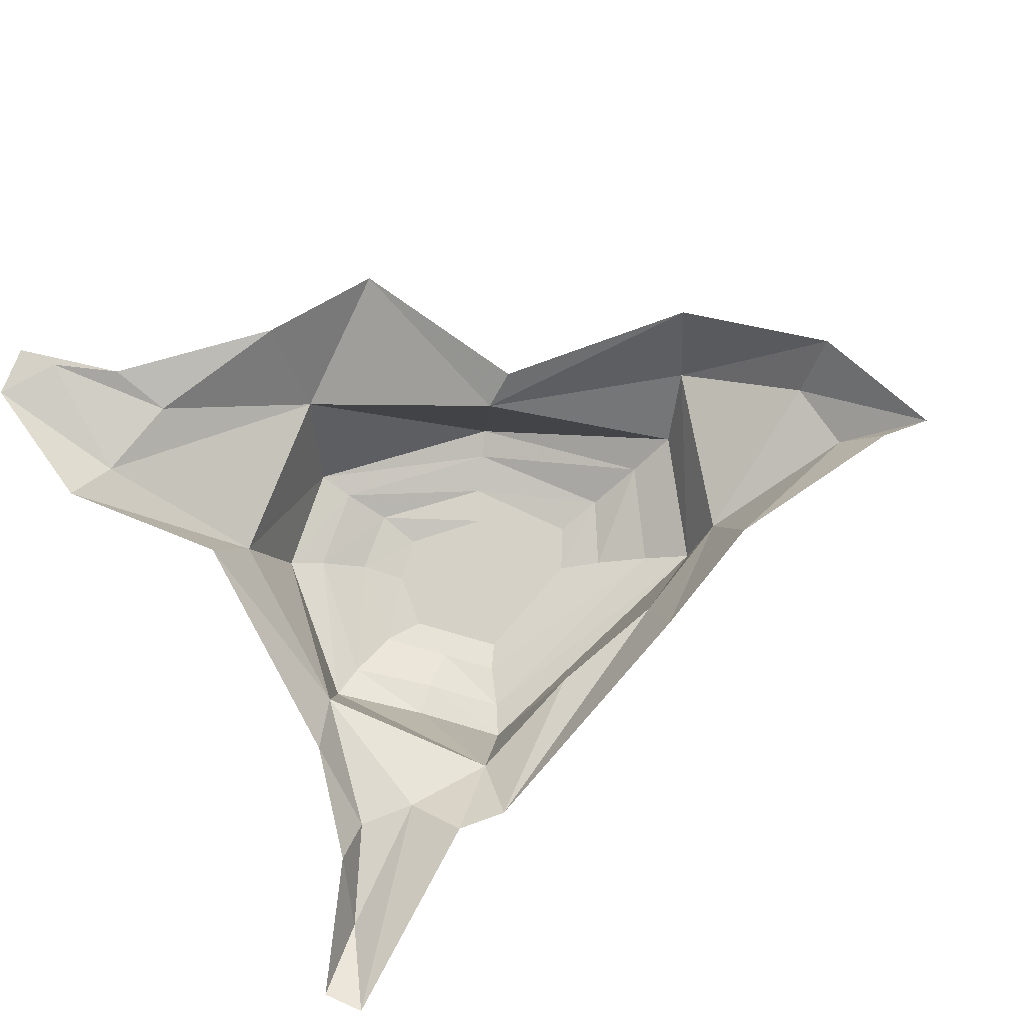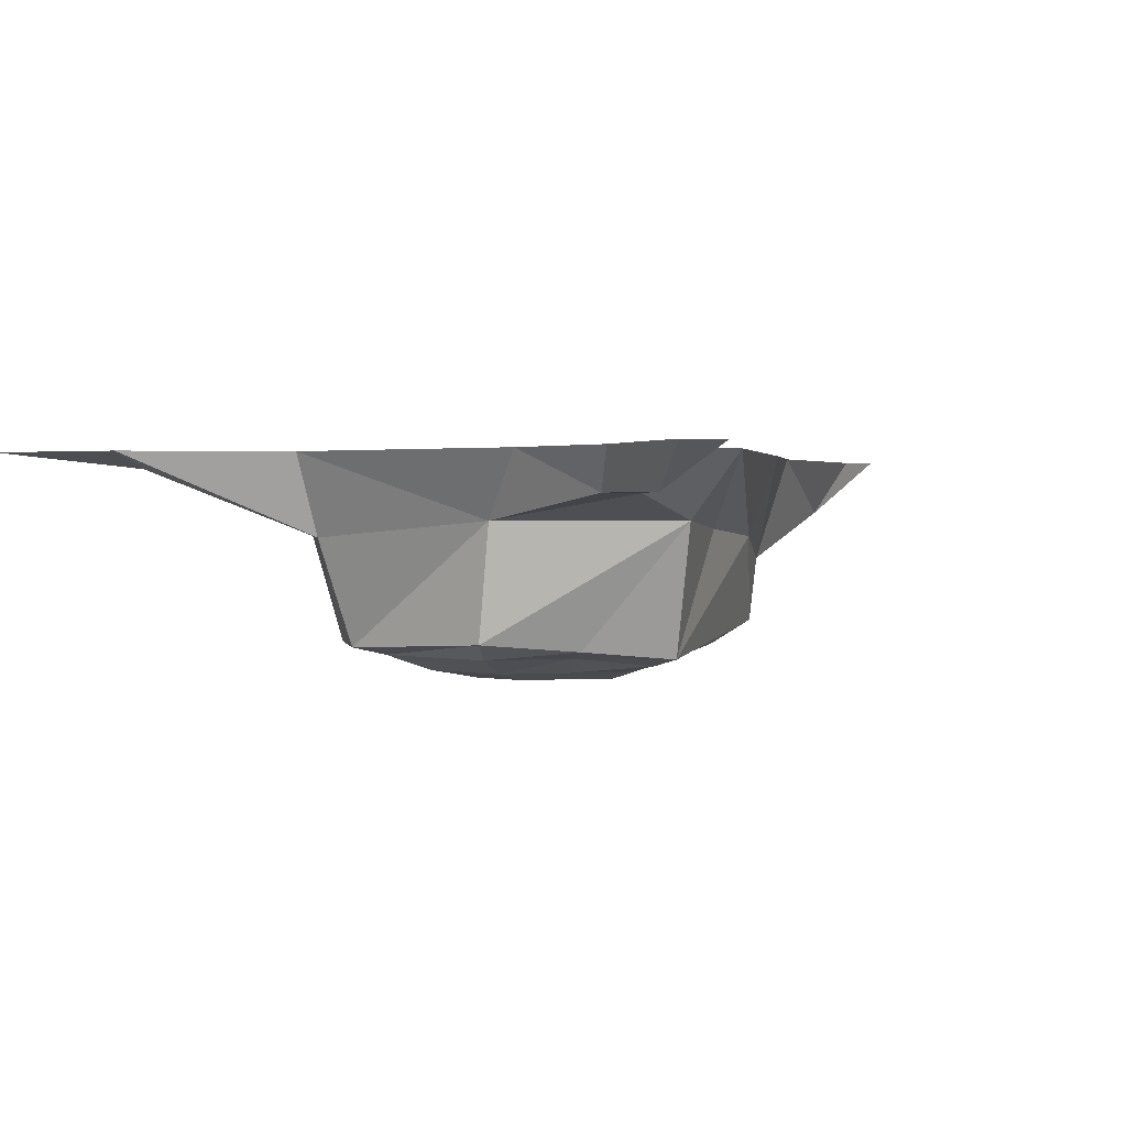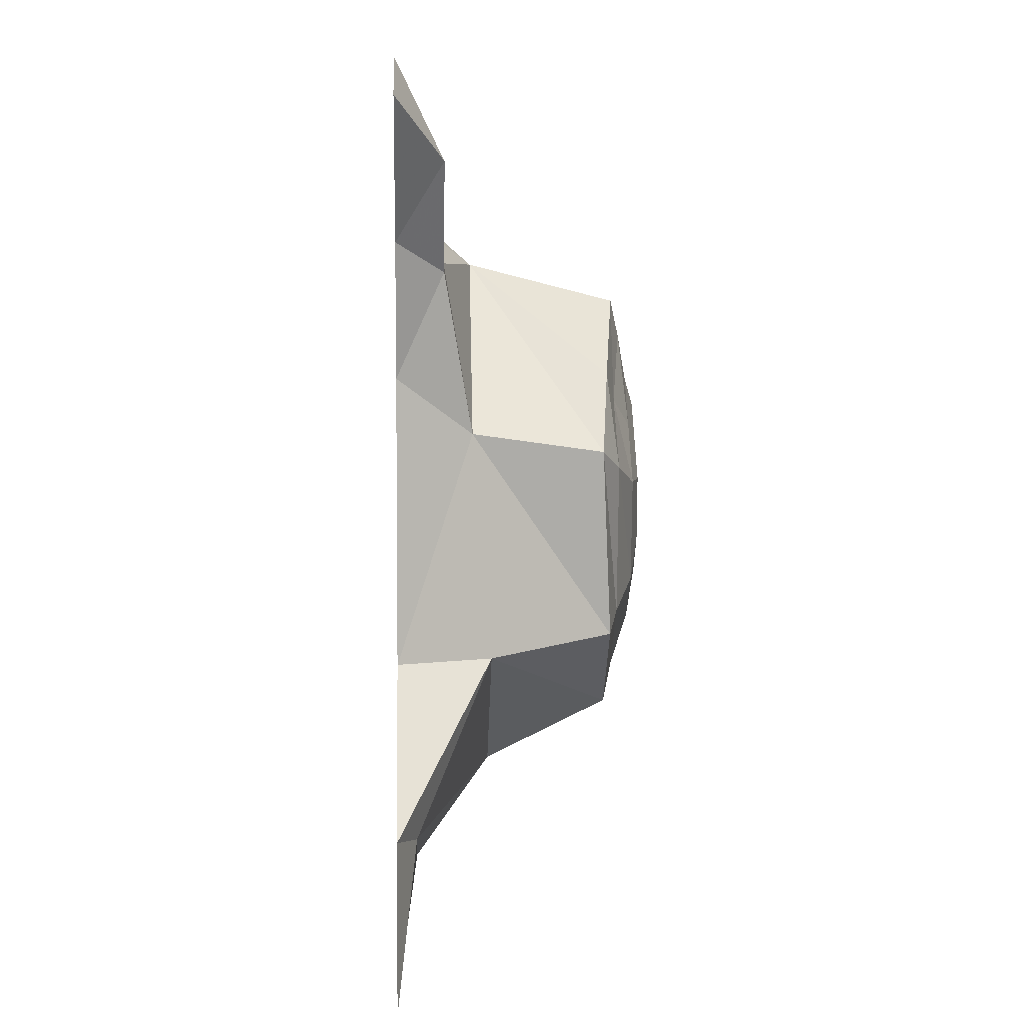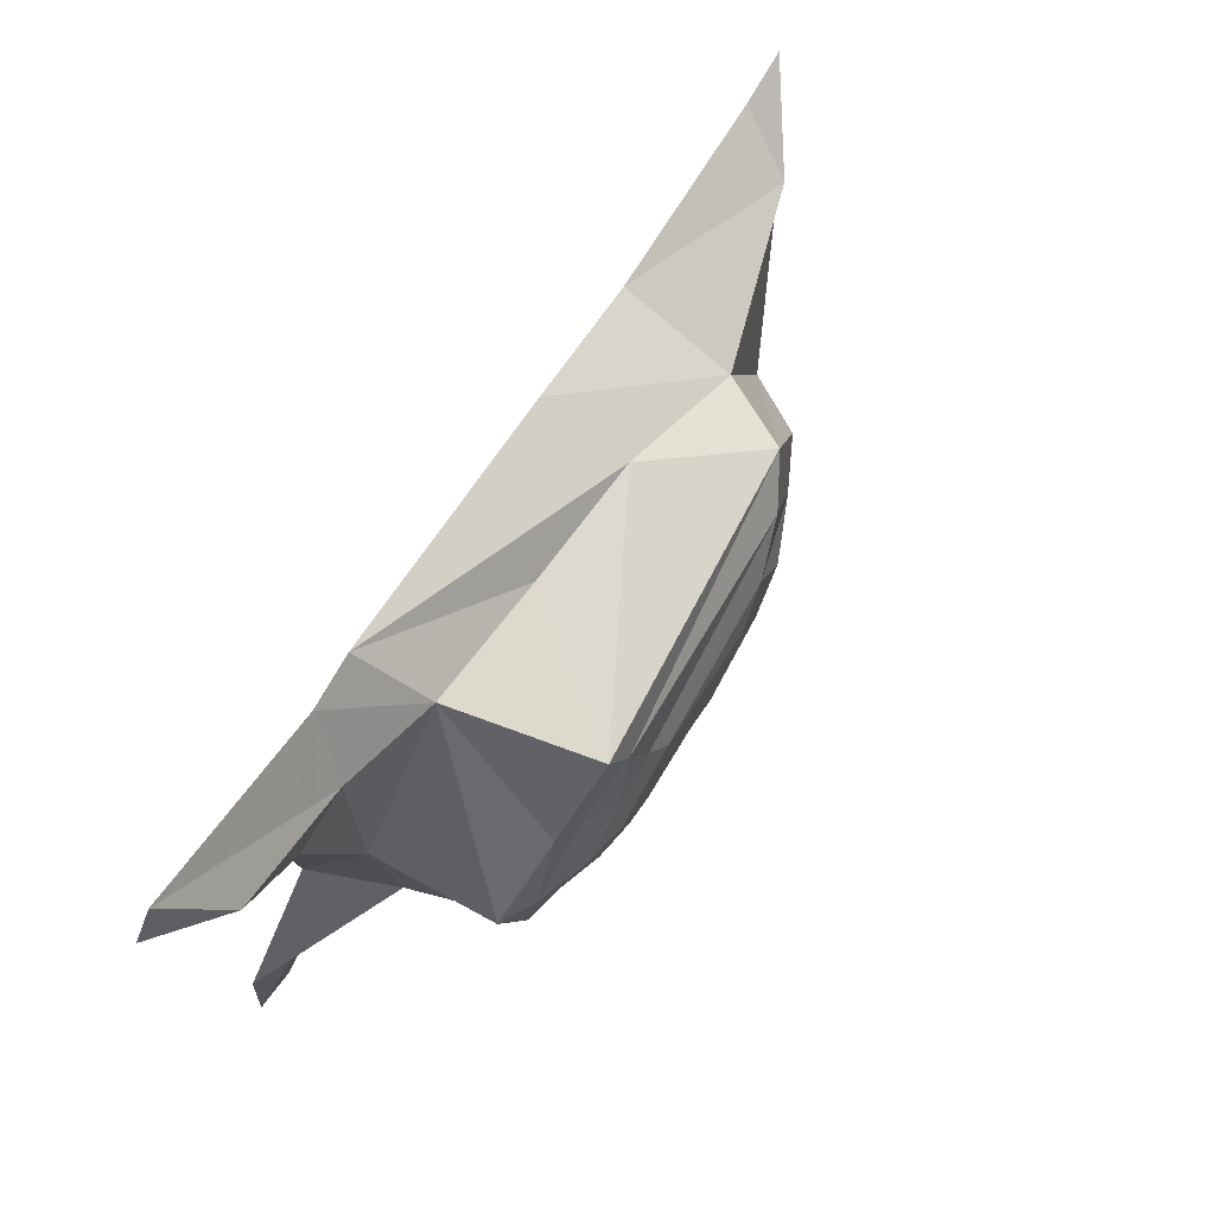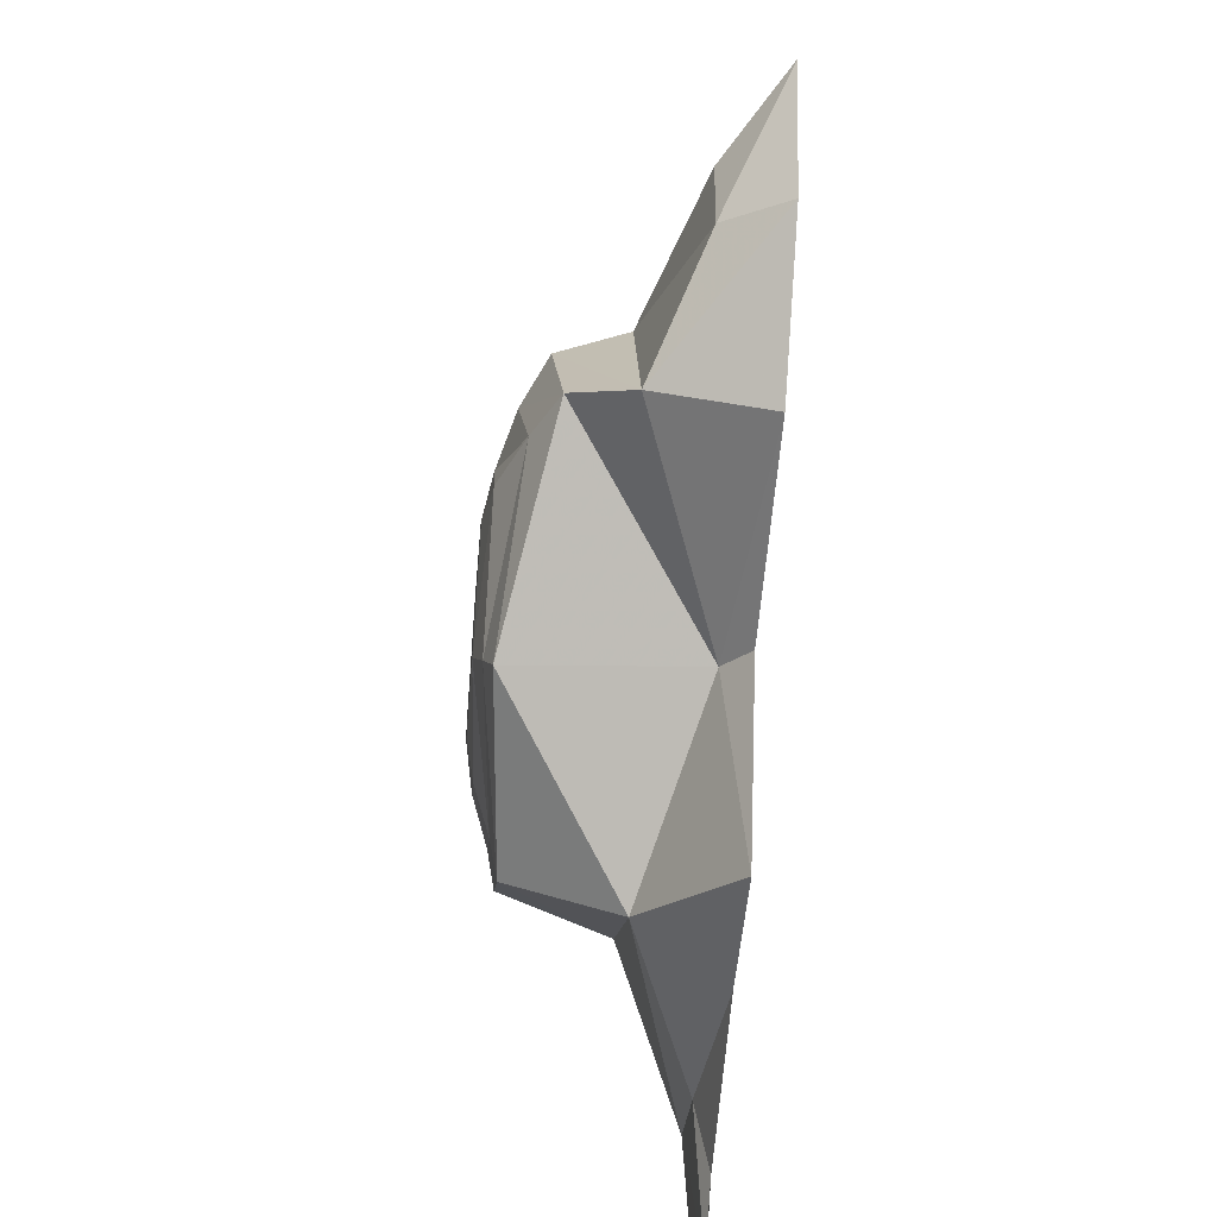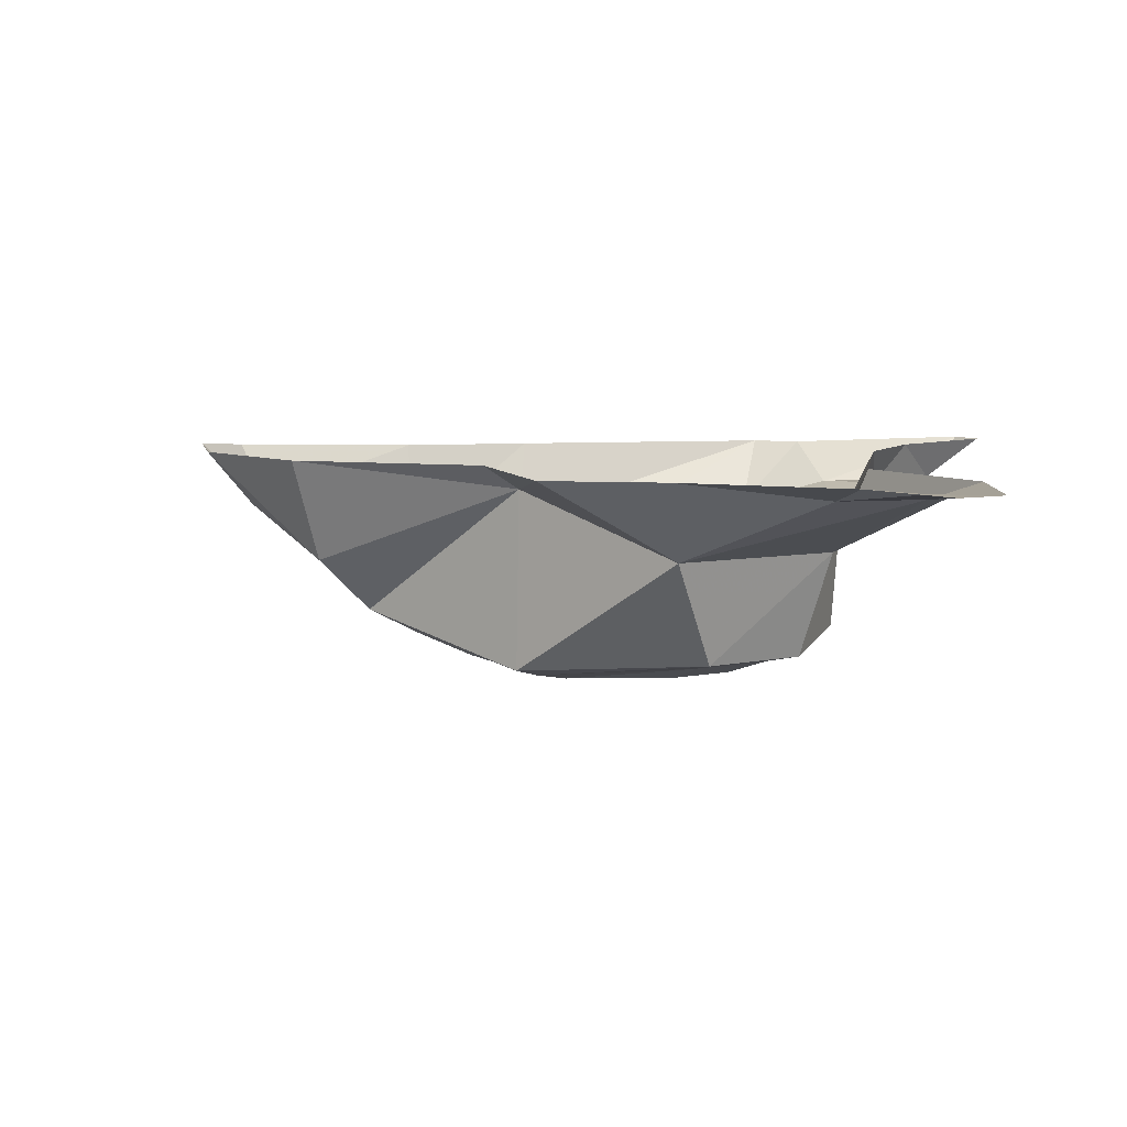
<metadata>
{"format":"obj","ext":"obj","renderer":"f3d","projection":"perspective","resolution":1024,"background":"white","views":[{"elev":78.8,"azim":-29.1,"up":"+Y"},{"elev":1.2,"azim":-58.3,"up":"+Y"},{"elev":5.3,"azim":-92.2,"up":"+Z"},{"elev":79.1,"azim":-57.9,"up":"+Z"},{"elev":-51.8,"azim":85.1,"up":"+Z"},{"elev":6.9,"azim":-171.0,"up":"+Y"}]}
</metadata>
<code>
v 0.1641 -0.1016 0.1641
v 0.1719 0 0.1953
v 0.05469 0 0.2422
v 0.05469 -0.07812 0.2109
v 0.1328 -0.1641 0.1719
v 0.2188 -0.1016 0
v 0.3125 -0.05469 0.08594
v 0.3203 -0.05469 0.1562
v 0.3516 0 0.1797
v 0.3984 0 0.1875
v 0.3516 0 0.0625
v 0.2344 0 -0.03906
v 0.007812 -0.02344 -0.05469
v 0.03906 0 -0.07031
v -0.03906 0 -0.2344
v -0.1562 -0.07812 -0.1641
v -0.1562 0 -0.2344
v -0.2969 -0.01562 -0.2188
v -0.3203 0 -0.2734
v -0.375 0 -0.3125
v -0.3984 0 -0.3438
v -0.4375 0 -0.3125
v -0.375 -0.01562 -0.1875
v -0.4219 0 -0.1797
v -0.2891 -0.07812 -0.05469
v -0.3203 0 -0.05469
v -0.2891 -0.0625 0.1328
v -0.3203 0 0.1797
v -0.3203 -0.03906 0.2656
v -0.3516 0 0.2891
v -0.375 -0.03906 0.3516
v -0.4297 0 0.3984
v -0.4062 0 0.4297
v -0.2656 -0.03906 0.2734
v -0.2344 0 0.3203
v -0.1797 -0.0625 0.2734
v -0.1875 0 0.3281
v -0.0625 -0.07031 0.2344
v -0.1484 -0.1875 0.2422
v -0.1328 -0.1953 0.2109
v 0.09375 -0.1875 0.1484
v 0.1797 -0.1562 0.04688
v 0.007812 -0.1953 -0.07031
v -0.1797 -0.1797 -0.1094
v -0.2812 -0.1719 0.1172
v -0.2109 -0.1797 0.1797
v -0.2578 -0.1797 -0.03906
v -0.2266 -0.1875 -0.02344
v -0.25 -0.1875 0.1016
v -0.1875 -0.1875 0.1562
v -0.1562 -0.2031 0.1328
v -0.1172 -0.2031 0.1719
v 0.04688 -0.2031 0.125
v 0.1328 -0.1797 0.05469
v -0.007812 -0.2031 -0.04688
v -0.1641 -0.1875 -0.07812
v -0.1406 -0.2031 -0.03906
v -0.1875 -0.2031 0
v -0.2031 -0.2031 0.08594
v -0.1641 -0.2109 0.08594
v -0.1328 -0.2109 0.1172
v -0.1016 -0.2109 0.1484
v 0.007812 -0.2109 0.1094
v 0.07812 -0.2031 0.0625
v -0.03125 -0.2109 -0.01562
v -0.04688 -0.2109 0.01562
v -0.125 -0.2109 0
v -0.1562 -0.2109 0.03125
v 0.03125 -0.2109 0.07031
f 1 2 3
f 1 3 4
f 1 4 5
f 1 8 2
f 2 8 9
f 9 8 10
f 15 13 16
f 15 16 17
f 17 16 18
f 17 18 19
f 19 18 20
f 19 20 21
f 32 31 33
f 33 31 34
f 33 34 35
f 35 34 36
f 35 36 37
f 37 36 38
f 6 42 13
f 13 42 43
f 13 43 16
f 16 43 44
f 36 46 39
f 36 39 38
f 40 50 51
f 40 51 52
f 40 52 41
f 41 52 53
f 41 53 54
f 48 56 57
f 48 57 58
f 48 58 49
f 49 58 59
f 49 59 50
f 50 59 51
f 53 64 54
f 54 64 55
f 55 64 65
f 55 65 56
f 56 65 57
f 60 68 67
f 60 67 61
f 61 67 66
f 61 66 62
f 62 66 69
f 62 69 63
f 1 5 6
f 1 6 7
f 1 7 8
f 10 8 7
f 5 42 6
f 16 44 25
f 16 25 23
f 16 23 18
f 18 23 20
f 36 27 45
f 36 45 46
f 44 47 25
f 27 36 34
f 27 34 29
f 29 34 31
f 51 59 60
f 51 60 61
f 51 61 52
f 52 61 62
f 52 62 53
f 53 62 63
f 53 63 64
f 57 65 66
f 57 66 67
f 57 67 58
f 58 67 68
f 58 68 59
f 59 68 60
f 63 69 64
f 64 69 65
f 65 69 66
f 10 7 11
f 11 7 6
f 11 6 12
f 12 6 13
f 12 13 14
f 14 13 15
f 21 20 22
f 22 20 23
f 22 23 24
f 24 23 25
f 24 25 26
f 26 25 27
f 26 27 28
f 28 27 29
f 28 29 30
f 30 29 31
f 30 31 32
f 37 38 4
f 37 4 3
f 4 38 39
f 4 39 5
f 5 39 40
f 5 40 41
f 5 41 42
f 27 25 47
f 27 47 45
f 45 47 48
f 45 48 49
f 45 49 46
f 46 49 50
f 46 50 39
f 39 50 40
f 41 54 42
f 42 54 43
f 43 54 55
f 43 55 44
f 44 55 56
f 44 56 47
f 47 56 48

</code>
